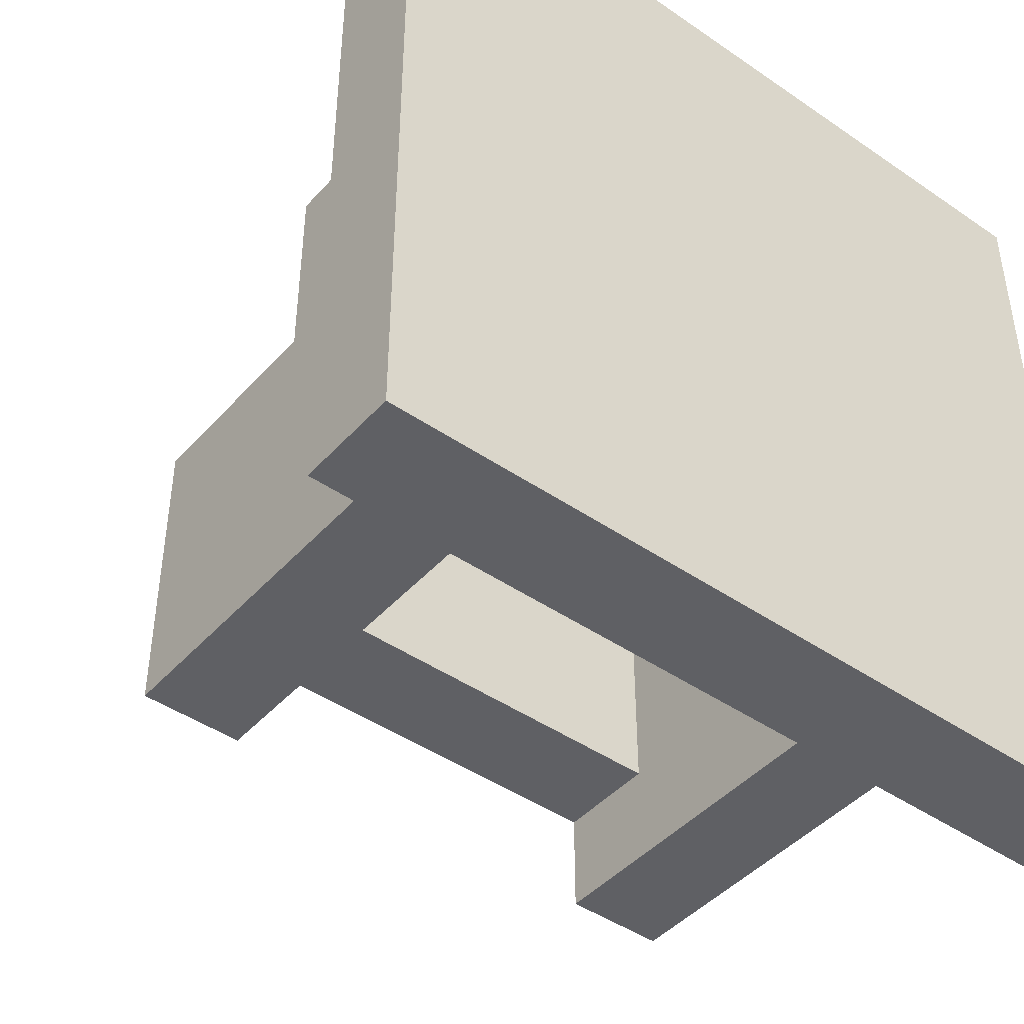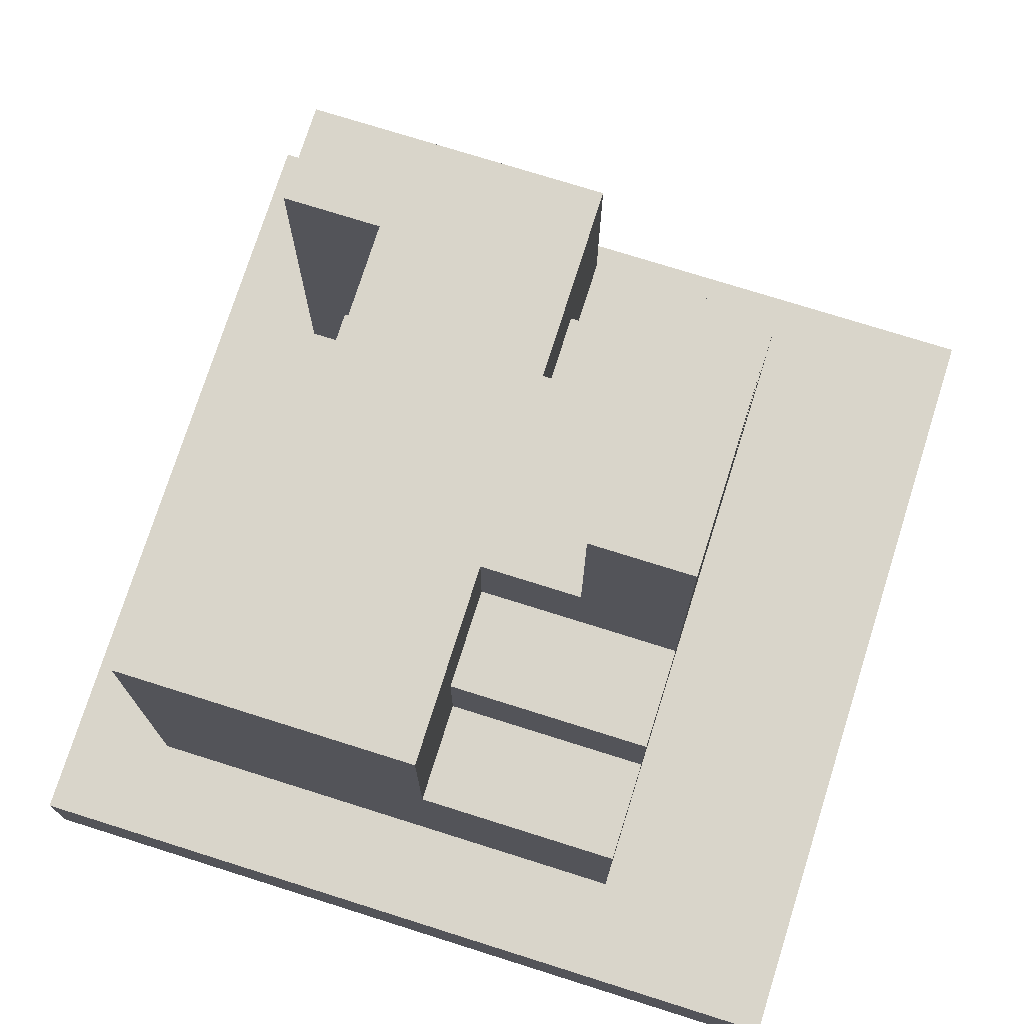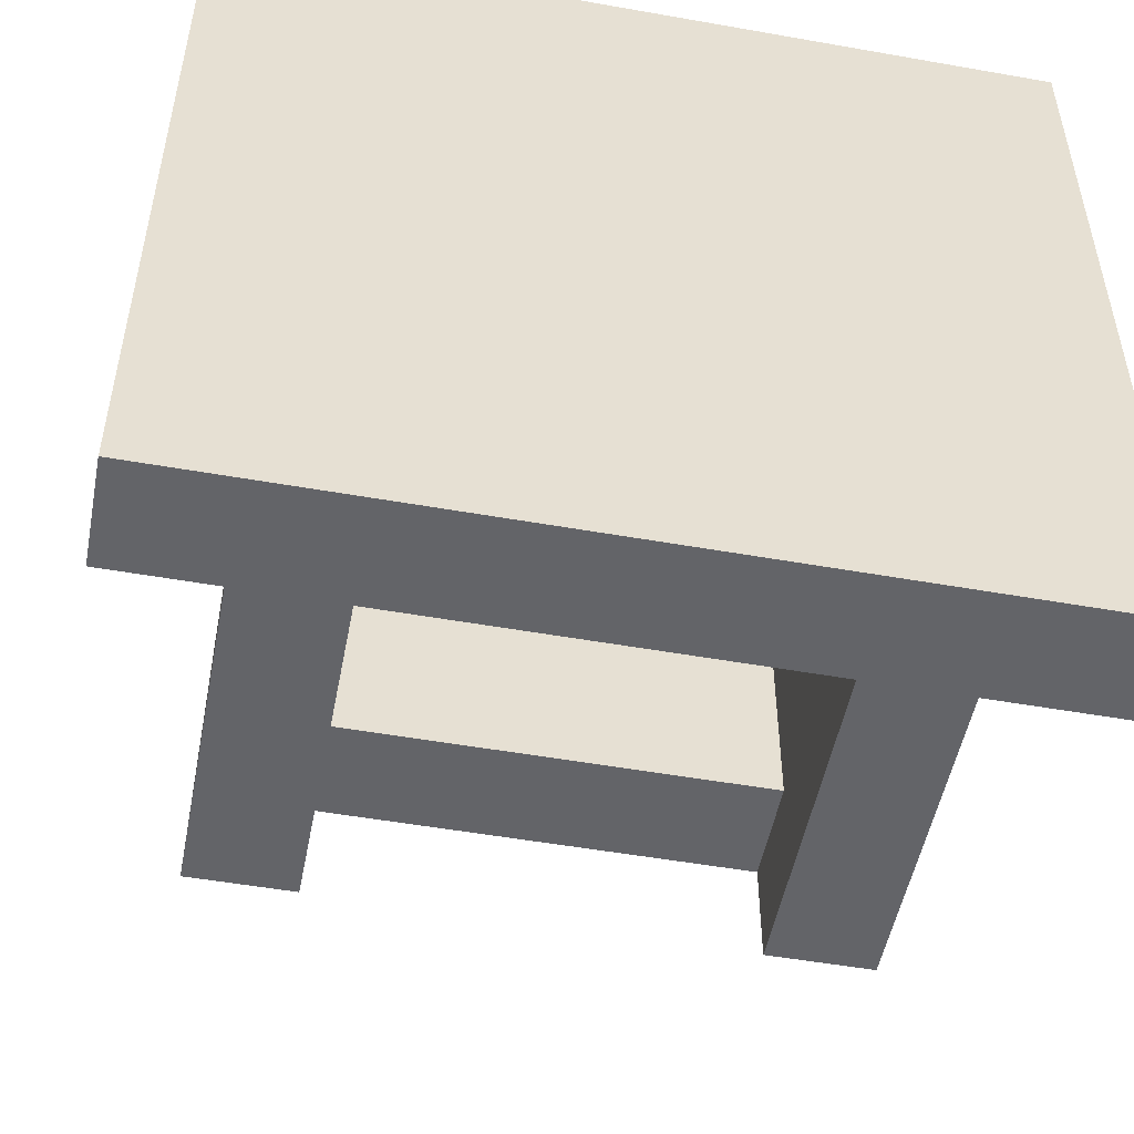
<metadata>
{"format":"obj","ext":"obj","renderer":"f3d","projection":"perspective","resolution":1024,"background":"white","views":[{"elev":-44.6,"azim":-38.7,"up":"+Z"},{"elev":74.5,"azim":-72.5,"up":"+Y"},{"elev":-51.3,"azim":-10.9,"up":"+Z"}]}
</metadata>
<code>
o ImportTest__-180_3_-217_to_-173_10_-210
v -1.879 1 -1.131
v -0.9727 1 -0.2245
v -0.9727 2 -0.2245
v -1.879 2 -1.131
v -1.879 1 -0.2245
v -0.9727 1 -1.131
v -0.9727 2 -1.131
v -1.879 2 -0.2245
v 0.9223 1 -0.8409
v 1.829 1 0.06533
v 1.829 2 0.06533
v 0.9223 2 -0.8409
v 0.9223 1 0.06533
v 1.829 1 -0.8409
v 1.829 2 -0.8409
v 0.9223 2 0.06533
v -2 1 -2.562
v -2 1 -2.438
v -2 2 -2.562
v -2 2 -2.438
v -1 1 -2.562
v -1 1 -2.438
v -1 2 -2.562
v -1 2 -2.438
v -1.84 1.25 0.1602
v -1.16 1.25 0.8398
v -1.16 2 0.8398
v -1.84 2 0.1602
v -1.84 1.25 0.8398
v -1.16 1.25 0.1602
v -1.16 2 0.1602
v -1.84 2 0.8398
v -1.688 1 0.3125
v -1.688 1 0.6875
v -1.688 1.375 0.3125
v -1.688 1.375 0.6875
v -1.312 1 0.3125
v -1.312 1 0.6875
v -1.312 1.375 0.3125
v -1.312 1.375 0.6875
v -1.375 1.25 0.375
v -1.375 1.25 0.625
v -1.375 1.375 0.375
v -1.375 1.375 0.625
v -1.312 1.25 0.375
v -1.312 1.25 0.625
v -1.312 1.375 0.375
v -1.312 1.375 0.625
v -1.688 1.25 0.375
v -1.688 1.25 0.625
v -1.688 1.375 0.375
v -1.688 1.375 0.625
v -1.625 1.25 0.375
v -1.625 1.25 0.625
v -1.625 1.375 0.375
v -1.625 1.375 0.625
v -1.625 1.25 0.625
v -1.625 1.25 0.6875
v -1.625 1.375 0.625
v -1.625 1.375 0.6875
v -1.375 1.25 0.625
v -1.375 1.25 0.6875
v -1.375 1.375 0.625
v -1.375 1.375 0.6875
v -1.625 1.25 0.3125
v -1.625 1.25 0.375
v -1.625 1.375 0.3125
v -1.625 1.375 0.375
v -1.375 1.25 0.3125
v -1.375 1.25 0.375
v -1.375 1.375 0.3125
v -1.375 1.375 0.375
v -1.688 1.25 0.3125
v -1.688 1.25 0.375
v -1.688 1.375 0.3125
v -1.688 1.375 0.375
v -1.625 1.25 0.3125
v -1.625 1.25 0.375
v -1.625 1.375 0.3125
v -1.625 1.375 0.375
v -1.688 1.25 0.625
v -1.688 1.25 0.6875
v -1.688 1.375 0.625
v -1.688 1.375 0.6875
v -1.625 1.25 0.625
v -1.625 1.25 0.6875
v -1.625 1.375 0.625
v -1.625 1.375 0.6875
v -1.375 1.25 0.3125
v -1.375 1.25 0.375
v -1.375 1.375 0.3125
v -1.375 1.375 0.375
v -1.312 1.25 0.3125
v -1.312 1.25 0.375
v -1.312 1.375 0.3125
v -1.312 1.375 0.375
v -1.375 1.25 0.625
v -1.375 1.25 0.6875
v -1.375 1.375 0.625
v -1.375 1.375 0.6875
v -1.312 1.25 0.625
v -1.312 1.25 0.6875
v -1.312 1.375 0.625
v -1.312 1.375 0.6875
v -1.625 1 0.375
v -1.625 1 0.625
v -1.625 1.25 0.375
v -1.625 1.25 0.625
v -1.375 1 0.375
v -1.375 1 0.625
v -1.375 1.25 0.375
v -1.375 1.25 0.625
v -1.688 1 0.3125
v -1.688 1 0.6875
v -1.688 1.25 0.3125
v -1.688 1.25 0.6875
v -1.312 1 0.3125
v -1.312 1 0.6875
v -1.312 1.25 0.3125
v -1.312 1.25 0.6875
v -1 1 -2.562
v -1 1 -2.438
v -1 2 -2.562
v -1 2 -2.438
v 0 1 -2.562
v 0 1 -2.438
v 0 2 -2.562
v 0 2 -2.438
v 0 1 -2.562
v 0 1 -2.438
v 0 2 -2.562
v 0 2 -2.438
v 1 1 -2.562
v 1 1 -2.438
v 1 2 -2.562
v 1 2 -2.438
v 1 1 -2.562
v 1 1 -2.438
v 1 2 -2.562
v 1 2 -2.438
v 2 1 -2.562
v 2 1 -2.438
v 2 2 -2.562
v 2 2 -2.438
v 1.16 1.25 0.1602
v 1.84 1.25 0.8398
v 1.84 2 0.8398
v 1.16 2 0.1602
v 1.16 1.25 0.8398
v 1.84 1.25 0.1602
v 1.84 2 0.1602
v 1.16 2 0.8398
v 1.312 1 0.3125
v 1.312 1 0.6875
v 1.312 1.375 0.3125
v 1.312 1.375 0.6875
v 1.688 1 0.3125
v 1.688 1 0.6875
v 1.688 1.375 0.3125
v 1.688 1.375 0.6875
v 1.625 1.25 0.375
v 1.625 1.25 0.625
v 1.625 1.375 0.375
v 1.625 1.375 0.625
v 1.688 1.25 0.375
v 1.688 1.25 0.625
v 1.688 1.375 0.375
v 1.688 1.375 0.625
v 1.312 1.25 0.375
v 1.312 1.25 0.625
v 1.312 1.375 0.375
v 1.312 1.375 0.625
v 1.375 1.25 0.375
v 1.375 1.25 0.625
v 1.375 1.375 0.375
v 1.375 1.375 0.625
v 1.375 1.25 0.625
v 1.375 1.25 0.6875
v 1.375 1.375 0.625
v 1.375 1.375 0.6875
v 1.625 1.25 0.625
v 1.625 1.25 0.6875
v 1.625 1.375 0.625
v 1.625 1.375 0.6875
v 1.375 1.25 0.3125
v 1.375 1.25 0.375
v 1.375 1.375 0.3125
v 1.375 1.375 0.375
v 1.625 1.25 0.3125
v 1.625 1.25 0.375
v 1.625 1.375 0.3125
v 1.625 1.375 0.375
v 1.312 1.25 0.3125
v 1.312 1.25 0.375
v 1.312 1.375 0.3125
v 1.312 1.375 0.375
v 1.375 1.25 0.3125
v 1.375 1.25 0.375
v 1.375 1.375 0.3125
v 1.375 1.375 0.375
v 1.312 1.25 0.625
v 1.312 1.25 0.6875
v 1.312 1.375 0.625
v 1.312 1.375 0.6875
v 1.375 1.25 0.625
v 1.375 1.25 0.6875
v 1.375 1.375 0.625
v 1.375 1.375 0.6875
v 1.625 1.25 0.3125
v 1.625 1.25 0.375
v 1.625 1.375 0.3125
v 1.625 1.375 0.375
v 1.688 1.25 0.3125
v 1.688 1.25 0.375
v 1.688 1.375 0.3125
v 1.688 1.375 0.375
v 1.625 1.25 0.625
v 1.625 1.25 0.6875
v 1.625 1.375 0.625
v 1.625 1.375 0.6875
v 1.688 1.25 0.625
v 1.688 1.25 0.6875
v 1.688 1.375 0.625
v 1.688 1.375 0.6875
v 1.375 1 0.375
v 1.375 1 0.625
v 1.375 1.25 0.375
v 1.375 1.25 0.625
v 1.625 1 0.375
v 1.625 1 0.625
v 1.625 1.25 0.375
v 1.625 1.25 0.625
v 1.312 1 0.3125
v 1.312 1 0.6875
v 1.312 1.25 0.3125
v 1.312 1.25 0.6875
v 1.688 1 0.3125
v 1.688 1 0.6875
v 1.688 1.25 0.3125
v 1.688 1.25 0.6875
v -4 0 -4
v -4 0 -3
v -4 1 -3
v -4 1 -4
v -3 0 -3
v -3 0 -4
v -3 1 -4
v -3 1 -3
v -4 0 -2
v -4 1 -2
v -3 0 -2
v -3 1 -2
v -4 0 -1
v -4 1 -1
v -3 0 -1
v -3 1 -1
v -4 0 0
v -4 1 0
v -3 0 0
v -3 1 0
v -4 0 1
v -4 1 1
v -3 0 1
v -3 1 1
v -4 0 2
v -4 1 2
v -3 0 2
v -3 1 2
v -4 0 3
v -4 1 3
v -3 0 3
v -3 1 3
v -4 0 4
v -4 1 4
v -3 0 4
v -3 1 4
v -2 0 -3
v -2 0 -4
v -2 1 -4
v -2 1 -3
v -2 0 -2
v -2 1 -2
v -3 2 -2
v -3 2 -3
v -2 2 -3
v -2 2 -2
v -3 3 -2
v -3 3 -3
v -2 3 -3
v -2 3 -2
v -3 4 -2
v -3 4 -3
v -2 4 -3
v -2 4 -2
v -3 5 -2
v -3 5 -3
v -2 5 -3
v -2 5 -2
v -2 0 -1
v -3 2 -1
v -2 1 -1
v -2 2 -1
v -3 3 -1
v -2 3 -1
v -3 4 -1
v -2 4 -1
v -3 5 -1
v -2 5 -1
v -2 0 0
v -3 2 0
v -2 1 0
v -2 2 0
v -3 3 0
v -2 3 0
v -3 4 0
v -2 4 0
v -3 5 0
v -2 5 0
v -2 0 1
v -3 2 1
v -2 1 1
v -2 2 1
v -3 3 1
v -2 3 1
v -2 0 2
v -3 2 2
v -2 1 2
v -2 2 2
v -3 3 2
v -2 3 2
v -2 0 3
v -2 1 3
v -2 0 4
v -2 1 4
v -1 0 -3
v -1 0 -4
v -1 1 -4
v -1 1 -3
v -1 0 -2
v -1 1 -2
v -1 0 -1
v -1 1 -1
v -1 4 -1
v -1 4 -2
v -1 5 -2
v -1 5 -1
v -1 0 0
v -1 1 0
v -1 4 0
v -1 5 0
v -1 0 1
v -1 1 1
v -2 4 1
v -1 3 1
v -1 3 0
v -1 4 1
v -1 0 2
v -1 2 1
v -1 1 2
v -1 2 2
v -1 3 2
v -2 4 2
v -1 4 2
v -1 0 3
v -1 1 3
v -1 0 4
v -1 1 4
v 0 0 -3
v 0 0 -4
v 0 1 -4
v 0 1 -3
v 0 0 -2
v 0 1 -2
v 0 0 -1
v 0 1 -1
v 0 4 -1
v 0 4 -2
v 0 5 -2
v 0 5 -1
v 0 0 0
v 0 1 0
v 0 4 0
v 0 5 0
v 0 0 1
v 0 1 1
v -1 5 1
v 0 4 1
v 0 5 1
v 0 0 2
v 0 1 2
v 0 2 1
v 0 2 2
v 0 3 1
v 0 3 2
v 0 4 2
v -1 5 2
v 0 5 2
v -1 6 2
v -1 6 1
v 0 6 1
v 0 6 2
v -1 7 2
v -1 7 1
v 0 7 1
v 0 7 2
v 0 0 3
v 0 1 3
v 0 0 4
v 0 1 4
v 1 0 -3
v 1 0 -4
v 1 1 -4
v 1 1 -3
v 1 0 -2
v 1 1 -2
v 1 0 -1
v 1 1 -1
v 1 4 -1
v 1 4 -2
v 1 5 -2
v 1 5 -1
v 1 0 0
v 1 1 0
v 1 4 0
v 1 5 0
v 1 0 1
v 1 1 1
v 1 4 1
v 1 5 1
v 1 0 2
v 1 1 2
v 1 2 1
v 1 2 2
v 1 3 1
v 1 3 2
v 1 4 2
v 1 5 2
v 1 6 1
v 1 6 2
v 1 7 1
v 1 7 2
v 1 0 3
v 1 1 3
v 1 0 4
v 1 1 4
v 2 0 -3
v 2 0 -4
v 2 1 -4
v 2 1 -3
v 2 0 -2
v 2 1 -2
v 2 0 -1
v 2 1 -1
v 2 4 -1
v 2 4 -2
v 2 5 -2
v 2 5 -1
v 2 0 0
v 2 1 0
v 2 4 0
v 2 5 0
v 2 0 1
v 2 1 1
v 1 3 0
v 2 3 1
v 2 3 0
v 2 4 1
v 2 0 2
v 2 2 1
v 2 1 2
v 2 2 2
v 2 3 2
v 2 4 2
v 2 0 3
v 2 1 3
v 2 0 4
v 2 1 4
v 3 0 -3
v 3 0 -4
v 3 1 -4
v 3 1 -3
v 3 0 -2
v 3 1 -2
v 2 2 -2
v 2 2 -3
v 3 2 -3
v 3 2 -2
v 2 3 -2
v 2 3 -3
v 3 3 -3
v 3 3 -2
v 2 4 -3
v 3 4 -3
v 3 4 -2
v 2 5 -3
v 3 5 -3
v 3 5 -2
v 3 0 -1
v 2 2 -1
v 3 1 -1
v 3 2 -1
v 2 3 -1
v 3 3 -1
v 3 4 -1
v 3 5 -1
v 3 0 0
v 2 2 0
v 3 1 0
v 3 2 0
v 3 3 0
v 3 4 0
v 3 5 0
v 3 0 1
v 3 1 1
v 3 2 1
v 3 3 1
v 3 0 2
v 3 1 2
v 3 2 2
v 3 3 2
v 3 0 3
v 3 1 3
v 3 0 4
v 3 1 4
v 4 0 -3
v 4 0 -4
v 4 1 -4
v 4 1 -3
v 4 0 -2
v 4 1 -2
v 4 0 -1
v 4 1 -1
v 4 0 0
v 4 1 0
v 4 0 1
v 4 1 1
v 4 0 2
v 4 1 2
v 4 0 3
v 4 1 3
v 4 0 4
v 4 1 4
g Stone
f 321 322 358 352
f 359 352 358 360
f 327 359 360 328
f 322 324 354 358
f 360 358 354 361
f 328 360 361 330
f 330 362 353 324
f 324 353 356 354
f 362 363 356 353
f 330 361 363 362
f 361 354 393 394
f 354 356 387 393
f 361 394 395 363
f 363 396 386 356
f 363 395 397 396
f 396 398 399 386
f 386 399 400 388
f 396 397 401 398
f 398 402 403 399
f 399 403 404 400
f 402 405 404 403
f 398 401 405 402
f 394 393 434 435
f 393 387 428 434
f 394 435 436 395
f 436 428 429 437
f 395 436 437 397
f 388 400 438 429
f 437 429 438 439
f 397 437 439 401
f 400 404 440 438
f 439 438 440 441
f 405 441 440 404
f 401 439 441 405
f 431 433 432 427
f 427 432 469 463
f 431 470 471 433
f 433 435 434 432
f 432 434 465 469
f 433 471 472 435
f 434 428 467 465
f 472 465 467 473
f 436 473 467 428
f 435 472 473 436
f 256 300 283 252
f 252 283 286 282
f 301 282 286 302
f 300 303 287 283
f 283 287 290 286
f 302 286 290 304
f 303 305 291 287
f 287 291 294 290
f 304 290 294 306
f 305 307 295 291
f 291 295 298 294
f 307 308 298 295
f 260 310 300 256
f 311 301 302 312
f 310 313 303 300
f 312 302 304 314
f 313 315 305 303
f 314 304 306 316
f 313 314 316 315
f 315 317 307 305
f 317 318 308 307
f 315 316 318 317
f 264 320 310 260
f 321 311 312 322
f 320 323 313 310
f 322 312 314 324
f 323 324 314 313
f 268 326 320 264
f 268 327 328 326
f 326 329 323 320
f 329 330 324 323
f 326 328 330 329
f 306 294 344 343
f 294 298 345 344
f 308 346 345 298
f 316 306 343 349
f 318 350 346 308
f 316 349 350 318
f 343 344 377 376
f 344 345 378 377
f 346 379 378 345
f 349 343 376 382
f 350 383 379 346
f 356 386 350 349
f 356 349 382 387
f 386 388 383 350
f 376 377 419 418
f 377 378 420 419
f 379 421 420 378
f 382 376 418 424
f 383 425 421 379
f 387 382 424 428
f 428 424 425 429
f 388 429 425 383
f 418 419 455 454
f 419 420 456 455
f 421 457 456 420
f 424 418 454 460
f 425 461 457 421
f 424 460 461 425
f 453 499 484 451
f 451 484 487 483
f 500 483 487 501
f 499 502 488 484
f 484 488 491 487
f 501 487 491 503
f 502 454 455 488
f 488 455 494 491
f 503 491 494 504
f 455 456 497 494
f 504 494 497 505
f 457 505 497 456
f 459 507 499 453
f 508 500 501 509
f 507 466 502 499
f 509 501 503 510
f 466 460 454 502
f 510 503 504 511
f 466 510 511 460
f 511 504 505 512
f 461 512 505 457
f 460 511 512 461
f 463 469 507 459
f 514 508 509 515
f 469 465 466 507
f 515 509 510 516
f 465 516 510 466
f 518 514 515 519
f 470 518 519 471
f 519 515 516 520
f 472 520 516 465
f 471 519 520 472
g Grass_Block
f 242 243 244 241
f 242 241 246 245
f 241 244 247 246
f 243 248 247 244
f 249 250 243 242
f 249 242 245 251
f 250 252 248 243
f 253 254 250 249
f 253 249 251 255
f 254 256 252 250
f 257 258 254 253
f 257 253 255 259
f 258 260 256 254
f 261 262 258 257
f 261 257 259 263
f 262 264 260 258
f 265 266 262 261
f 265 261 263 267
f 266 268 264 262
f 269 270 266 265
f 269 265 267 271
f 270 272 268 266
f 273 274 270 269
f 273 269 271 275
f 274 276 272 270
f 273 275 276 274
f 245 246 278 277
f 246 247 279 278
f 248 280 279 247
f 251 245 277 281
f 252 282 280 248
f 271 267 325 331
f 272 332 327 268
f 275 271 331 333
f 276 334 332 272
f 275 333 334 276
f 277 278 336 335
f 278 279 337 336
f 280 338 337 279
f 281 277 335 339
f 282 340 338 280
f 299 281 339 341
f 301 342 340 282
f 309 299 341 347
f 311 348 342 301
f 319 309 347 351
f 321 352 348 311
f 331 325 357 364
f 332 365 359 327
f 333 331 364 366
f 334 367 365 332
f 333 366 367 334
f 335 336 369 368
f 336 337 370 369
f 338 371 370 337
f 339 335 368 372
f 340 373 371 338
f 341 339 372 374
f 342 375 373 340
f 347 341 374 380
f 348 381 375 342
f 351 347 380 384
f 352 385 381 348
f 357 351 384 389
f 359 390 385 352
f 364 357 389 406
f 365 407 390 359
f 366 364 406 408
f 367 409 407 365
f 366 408 409 367
f 368 369 411 410
f 369 370 412 411
f 371 413 412 370
f 372 368 410 414
f 373 415 413 371
f 374 372 414 416
f 375 417 415 373
f 380 374 416 422
f 381 423 417 375
f 384 380 422 426
f 385 427 423 381
f 389 384 426 430
f 390 431 427 385
f 406 389 430 442
f 407 443 431 390
f 408 406 442 444
f 409 445 443 407
f 408 444 445 409
f 410 411 447 446
f 411 412 448 447
f 413 449 448 412
f 414 410 446 450
f 415 451 449 413
f 416 414 450 452
f 417 453 451 415
f 422 416 452 458
f 423 459 453 417
f 426 422 458 462
f 427 463 459 423
f 442 430 468 474
f 443 475 470 431
f 444 442 474 476
f 445 477 475 443
f 444 476 477 445
f 446 447 479 478
f 447 448 480 479
f 449 481 480 448
f 450 446 478 482
f 451 483 481 449
f 474 468 517 521
f 475 522 518 470
f 476 474 521 523
f 477 524 522 475
f 476 523 524 477
f 478 479 526 525
f 479 480 527 526
f 525 526 527 528
f 481 528 527 480
f 482 478 525 529
f 529 525 528 530
f 483 530 528 481
f 498 482 529 531
f 531 529 530 532
f 500 532 530 483
f 506 498 531 533
f 533 531 532 534
f 508 534 532 500
f 513 506 533 535
f 535 533 534 536
f 514 536 534 508
f 517 513 535 537
f 537 535 536 538
f 518 538 536 514
f 521 517 537 539
f 539 537 538 540
f 522 540 538 518
f 523 521 539 541
f 541 539 540 542
f 524 542 540 522
f 523 541 542 524
g Dirt
f 255 251 281 299
f 259 255 299 309
f 263 259 309 319
f 267 263 319 325
f 325 319 351 357
f 430 426 462 468
f 452 450 482 498
f 458 452 498 506
f 462 458 506 513
f 468 462 513 517
g Glass
f 252 283 284 248
f 248 284 285 280
f 282 280 285 286
f 283 287 288 284
f 284 288 289 285
f 286 285 289 290
f 287 291 292 288
f 288 292 293 289
f 290 289 293 294
f 291 295 296 292
f 292 296 297 293
f 294 293 297 298
f 295 298 297 296
f 451 484 485 449
f 449 485 486 481
f 483 481 486 487
f 484 488 489 485
f 485 489 490 486
f 487 486 490 491
f 488 455 492 489
f 489 492 493 490
f 491 490 493 494
f 455 456 495 492
f 492 495 496 493
f 494 493 496 497
f 456 497 496 495
g Poppy
f 1 2 3 4
f 4 3 2 1
f 5 6 7 8
f 7 6 5 8
f 9 10 11 12
f 12 11 10 9
f 13 14 15 16
f 15 14 13 16
f 25 26 27 28
f 28 27 26 25
f 29 30 31 32
f 31 30 29 32
f 145 146 147 148
f 148 147 146 145
f 149 150 151 152
f 151 150 149 152
g Stained_Glass
f 324 353 316 314
f 324 314 355 354
f 314 316 349 355
f 354 355 349 356
f 353 356 349 316
f 352 358 391 385
f 359 390 392 360
f 358 354 393 391
f 360 392 394 361
f 385 391 432 427
f 390 431 433 392
f 391 393 434 432
f 392 433 435 394
f 434 428 424 464
f 434 464 466 465
f 464 424 460 466
f 465 466 460 467
f 428 467 460 424
g Glass_Pane
f 23 21 17 19
f 23 19 20 24
f 24 20 18 22
f 127 125 121 123
f 127 123 124 128
f 128 124 122 126
f 135 133 129 131
f 135 131 132 136
f 136 132 130 134
f 143 141 137 139
f 143 139 140 144
f 144 140 138 142
g Flower_Pot
f 35 33 34 36
f 39 37 33 35
f 39 40 38 37
f 40 36 34 38
f 43 41 42 44
f 47 43 44 48
f 55 56 54 53
f 55 51 52 56
f 63 61 57 59
f 63 59 60 64
f 71 67 68 72
f 72 68 66 70
f 79 75 76 80
f 87 83 84 88
f 95 91 92 96
f 103 99 100 104
f 111 107 108 112
f 155 153 154 156
f 159 157 153 155
f 159 160 158 157
f 160 156 154 158
f 163 161 162 164
f 167 163 164 168
f 175 176 174 173
f 175 171 172 176
f 183 181 177 179
f 183 179 180 184
f 191 187 188 192
f 192 188 186 190
f 199 195 196 200
f 207 203 204 208
f 215 211 212 216
f 223 219 220 224
f 231 227 228 232

</code>
